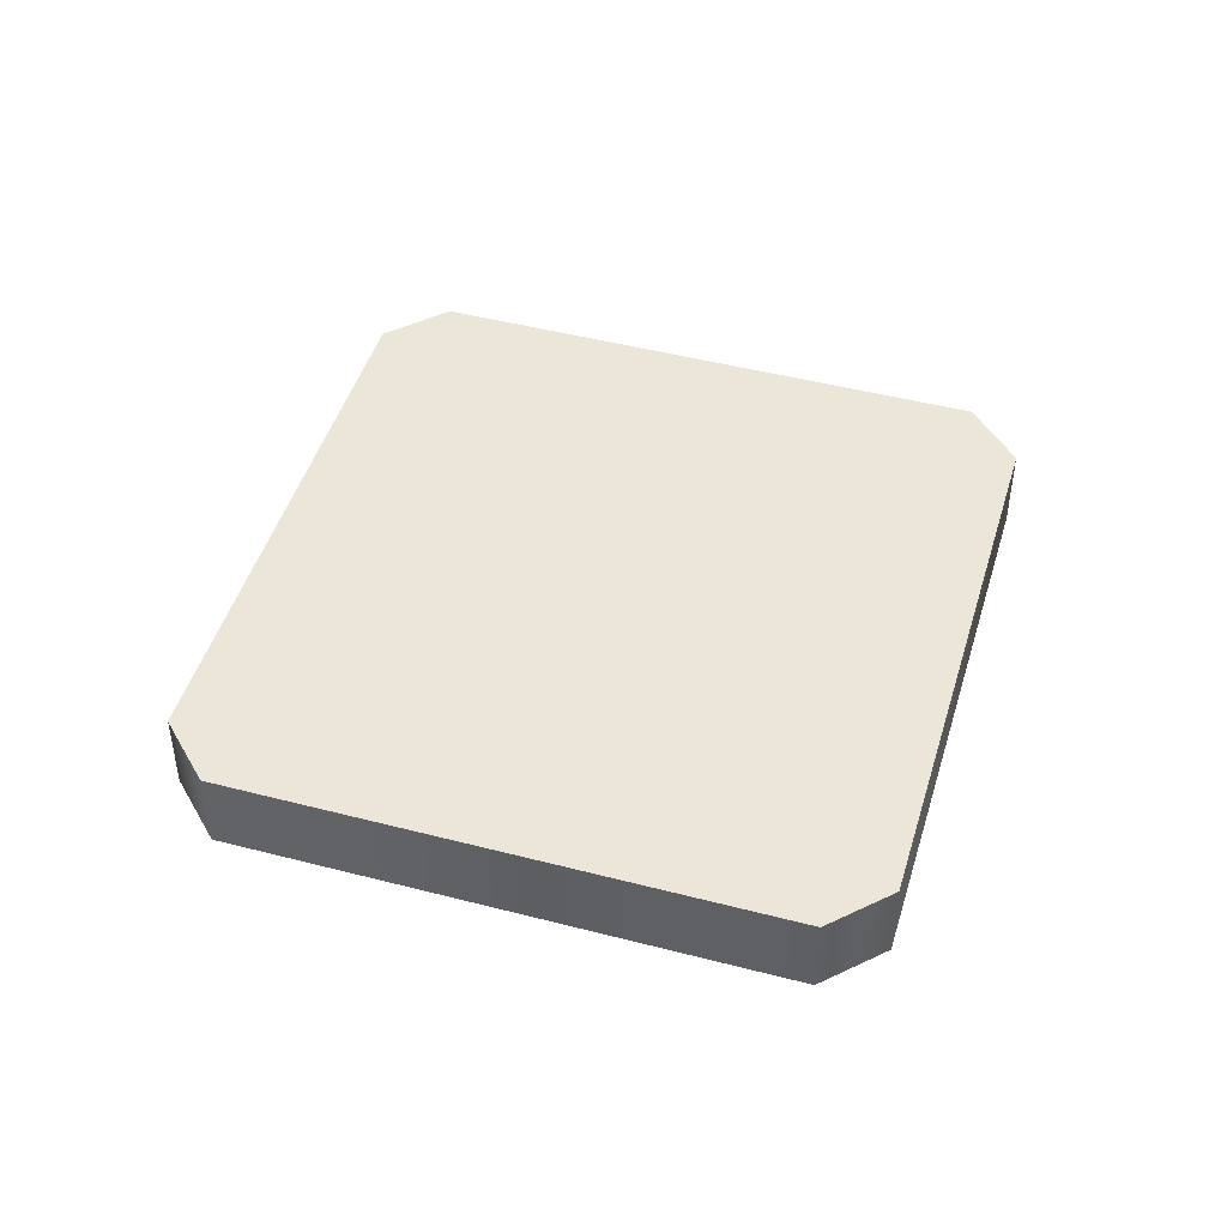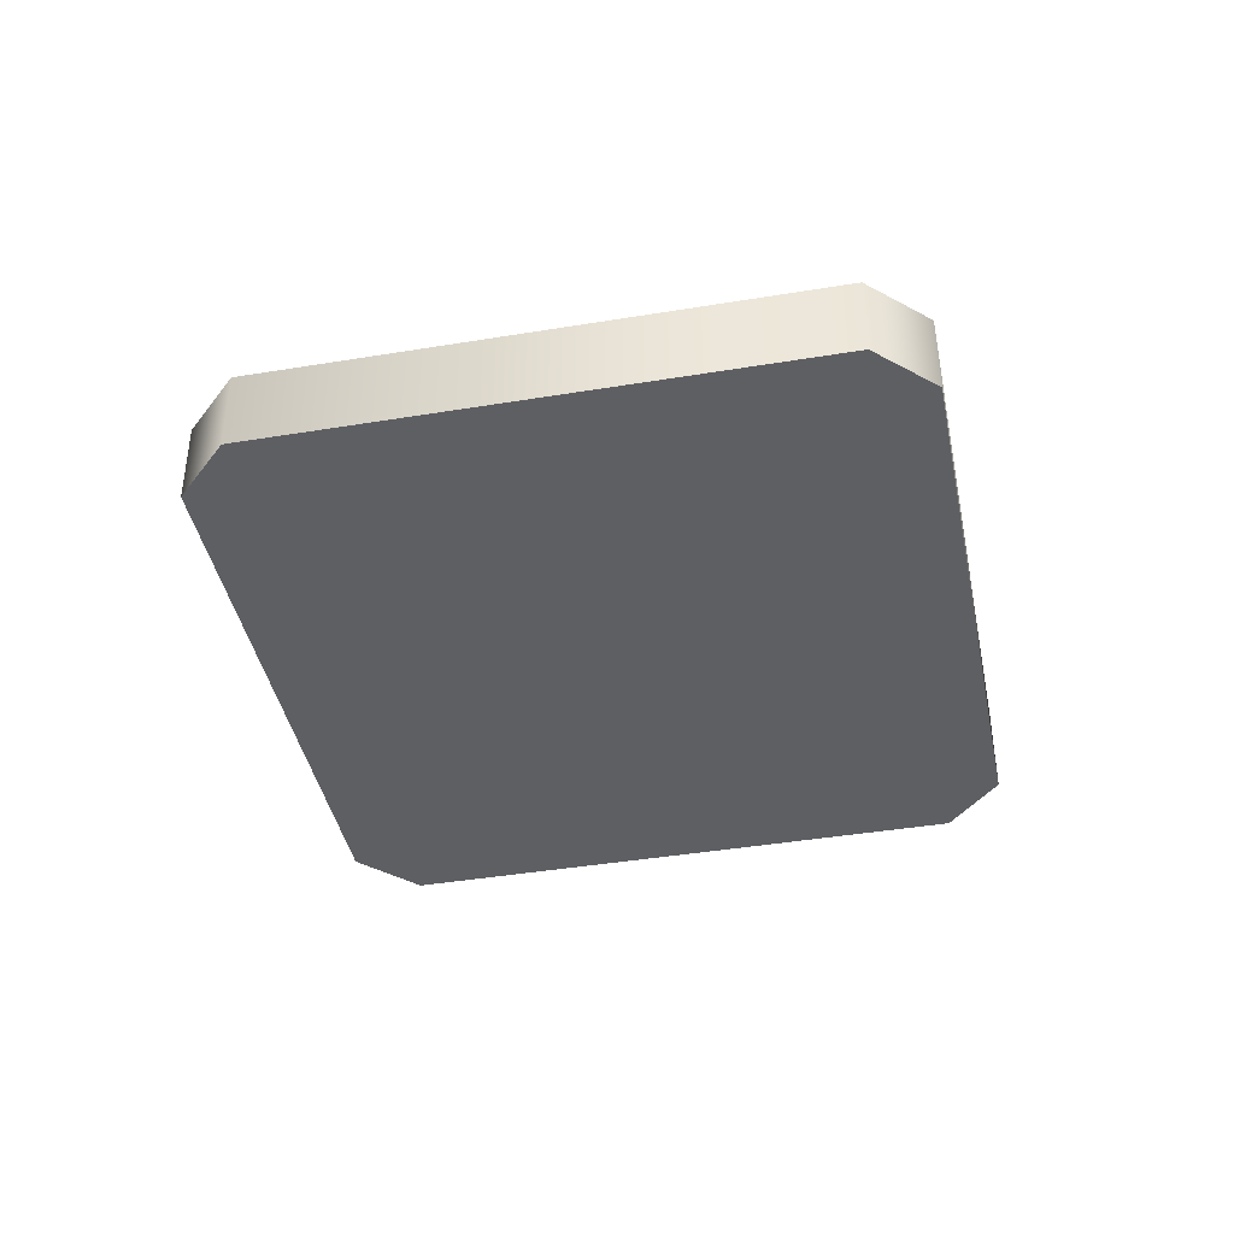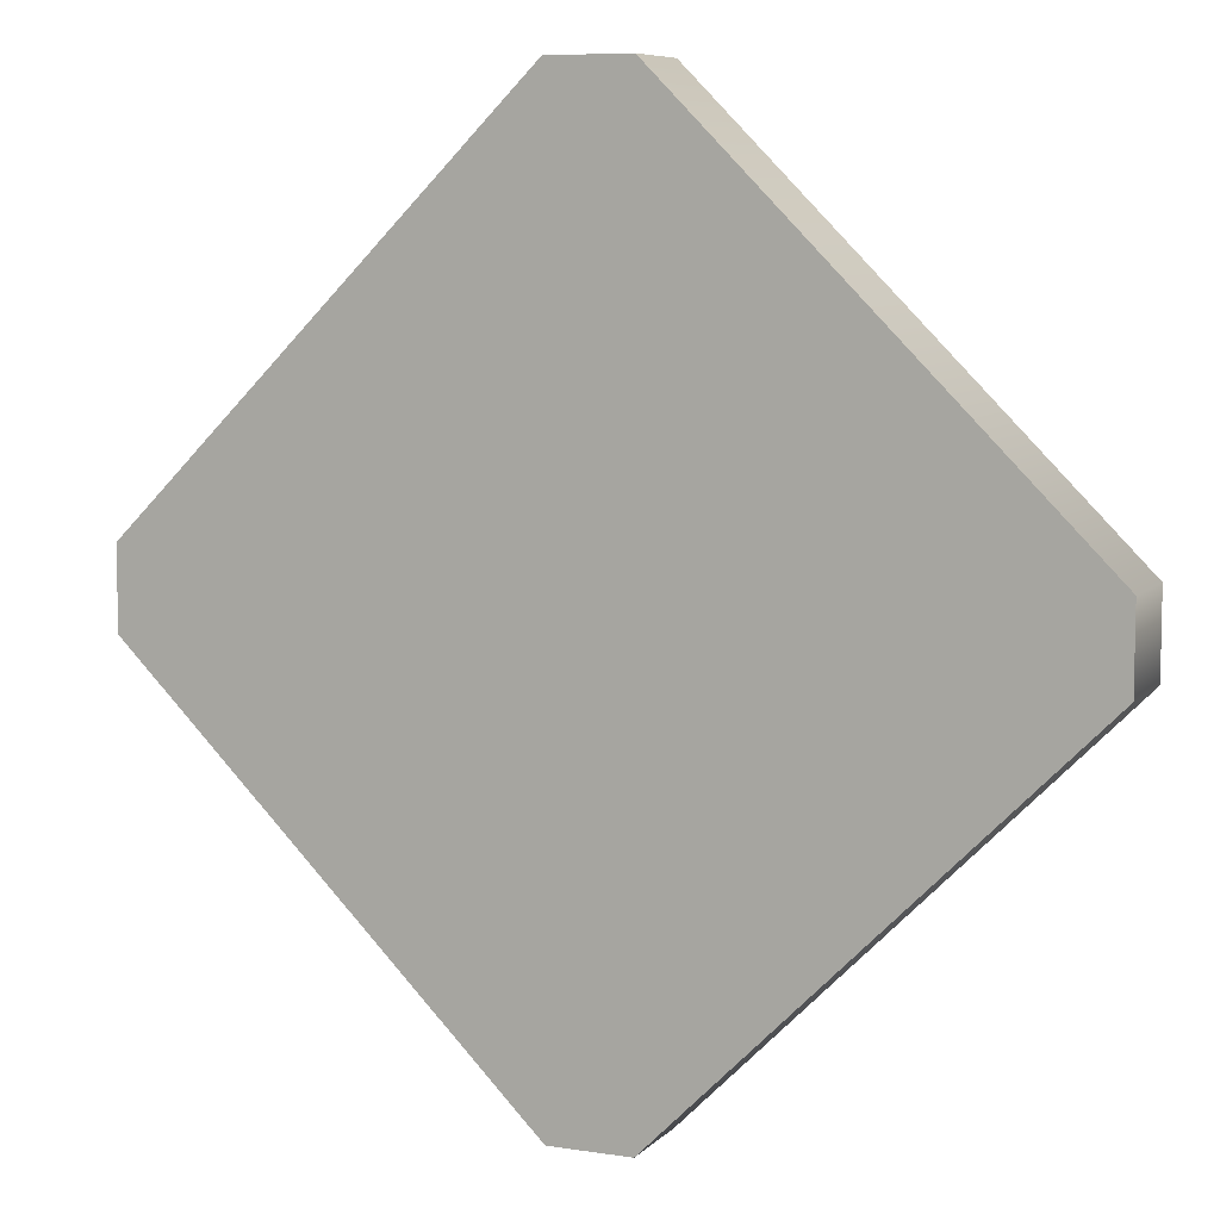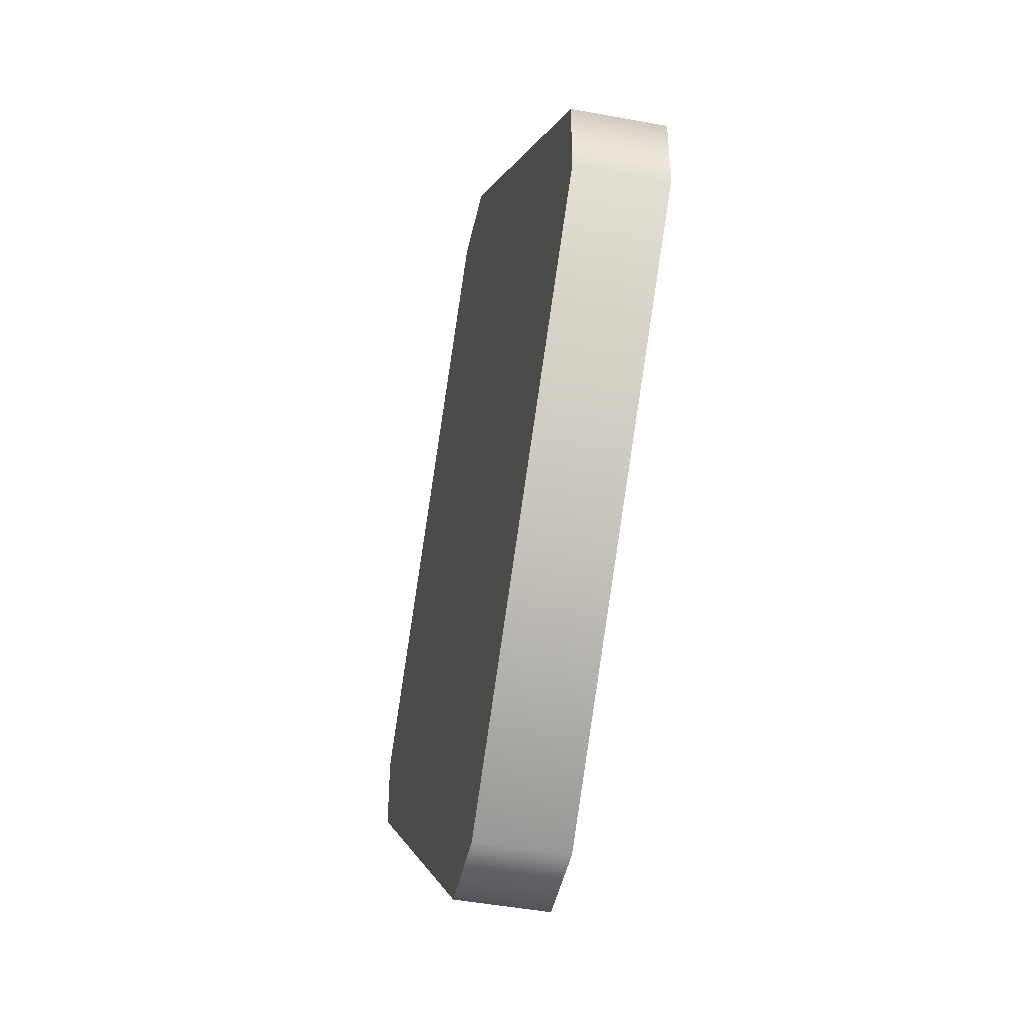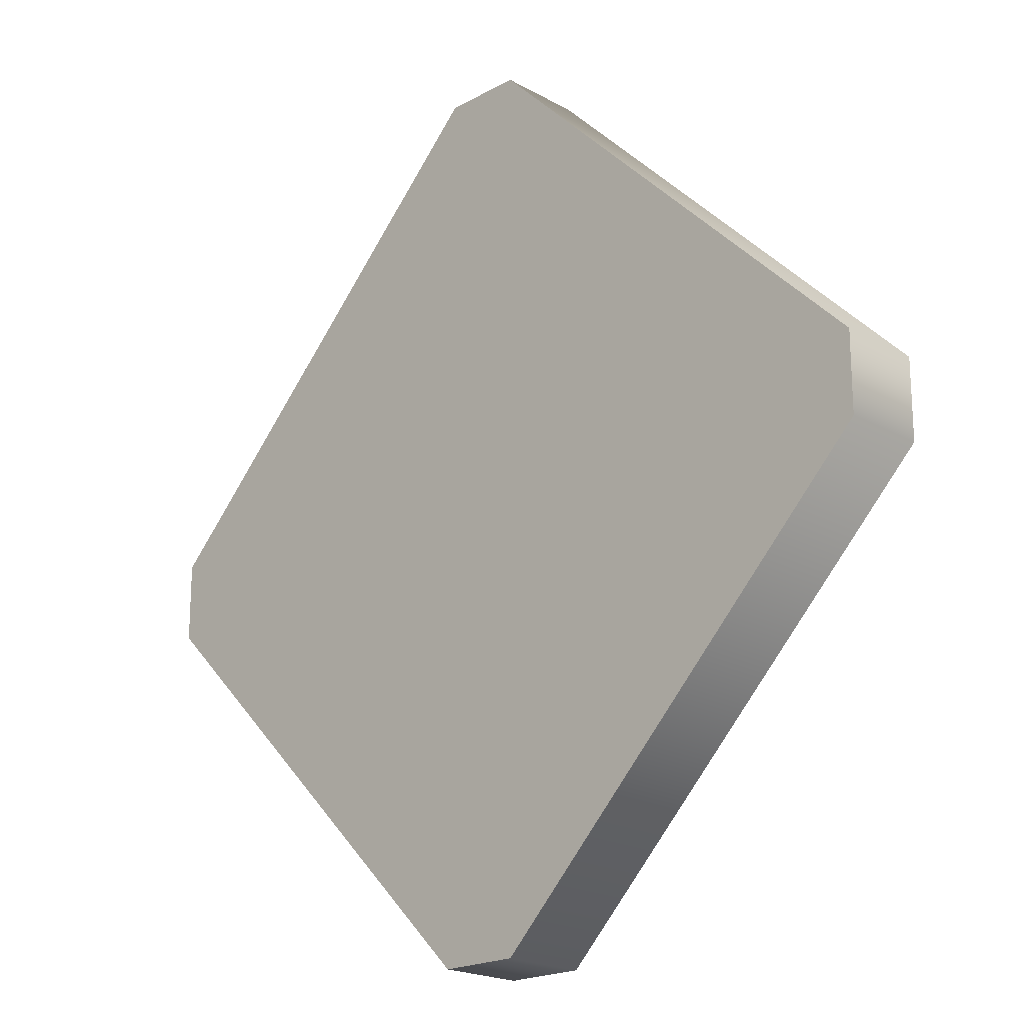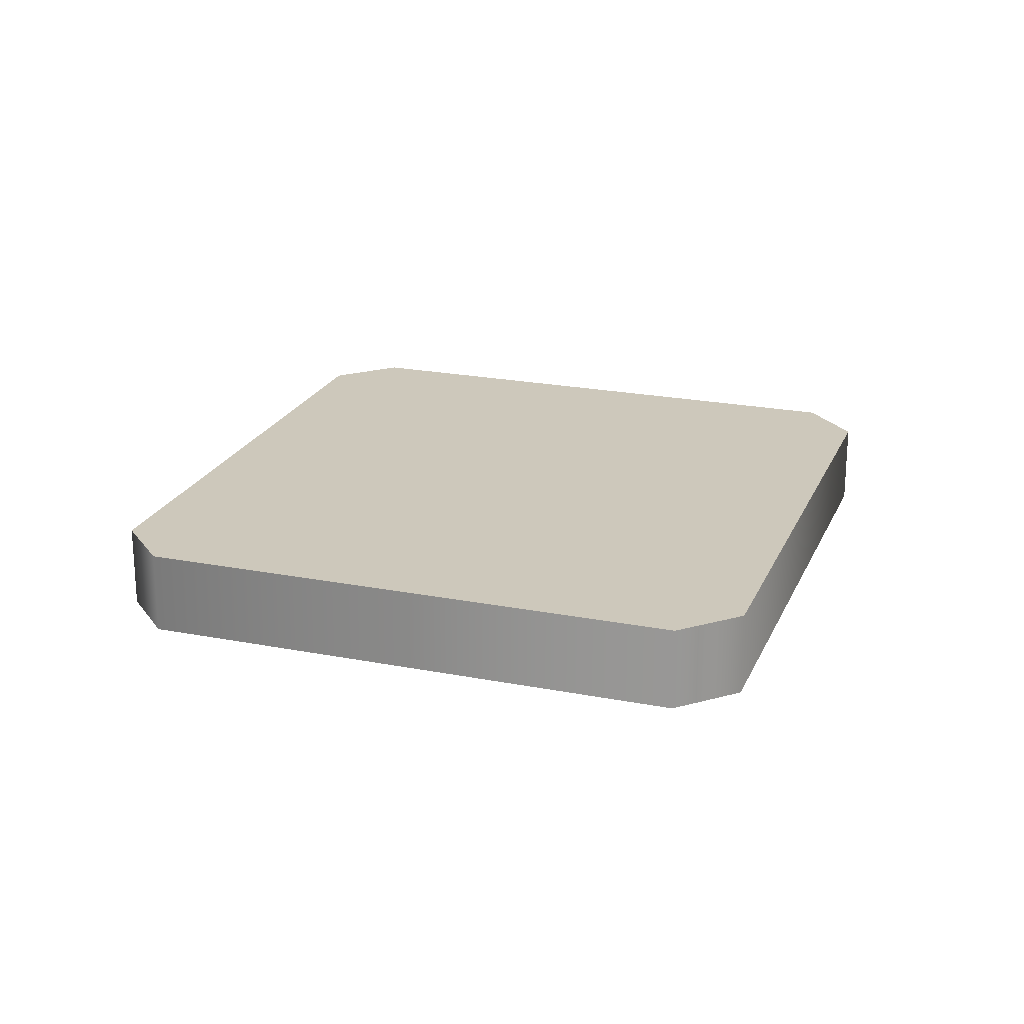
<metadata>
{"format":"obj","ext":"obj","renderer":"f3d","projection":"perspective","resolution":1024,"background":"white","views":[{"elev":46.6,"azim":61.5,"up":"+Y"},{"elev":-41.2,"azim":-33.6,"up":"+Y"},{"elev":7.7,"azim":23.5,"up":"+Z"},{"elev":-46.0,"azim":-102.0,"up":"+Z"},{"elev":-20.3,"azim":44.6,"up":"+Z"},{"elev":22.0,"azim":63.9,"up":"+Y"}]}
</metadata>
<code>
o Cube2_Cube2_auv
v -1.041 -0.1 0.09365
v 1.041 -0.1 -0.09365
v -0.09365 -0.1 1.041
v -1.041 -0.1 -0.09365
v 0.09365 -0.1 -1.041
v 0.09365 -0.1 1.041
v 1.041 -0.1 0.09365
v -1.041 0.1 0.09365
v 0.09365 0.1 1.041
v -1.041 0.1 -0.09365
v 1.041 0.1 0.09365
v -0.09365 0.1 -1.041
v -0.09365 0.1 1.041
v -0.09365 -0.1 -1.041
v 0.09365 0.1 -1.041
v 1.041 0.1 -0.09365
f 1 2 3
f 4 5 1
f 6 3 7
f 8 9 10
f 10 11 12
f 13 9 8
f 14 5 4
f 2 1 5
f 7 3 2
f 15 12 16
f 16 12 11
f 11 10 9
f 4 8 10
f 4 12 14
f 3 8 1
f 8 4 1
f 8 3 13
f 13 3 9
f 9 3 6
f 9 7 11
f 5 12 15
f 5 16 2
f 2 16 7
f 7 9 6
f 12 4 10
f 12 5 14
f 16 5 15
f 11 7 16

</code>
